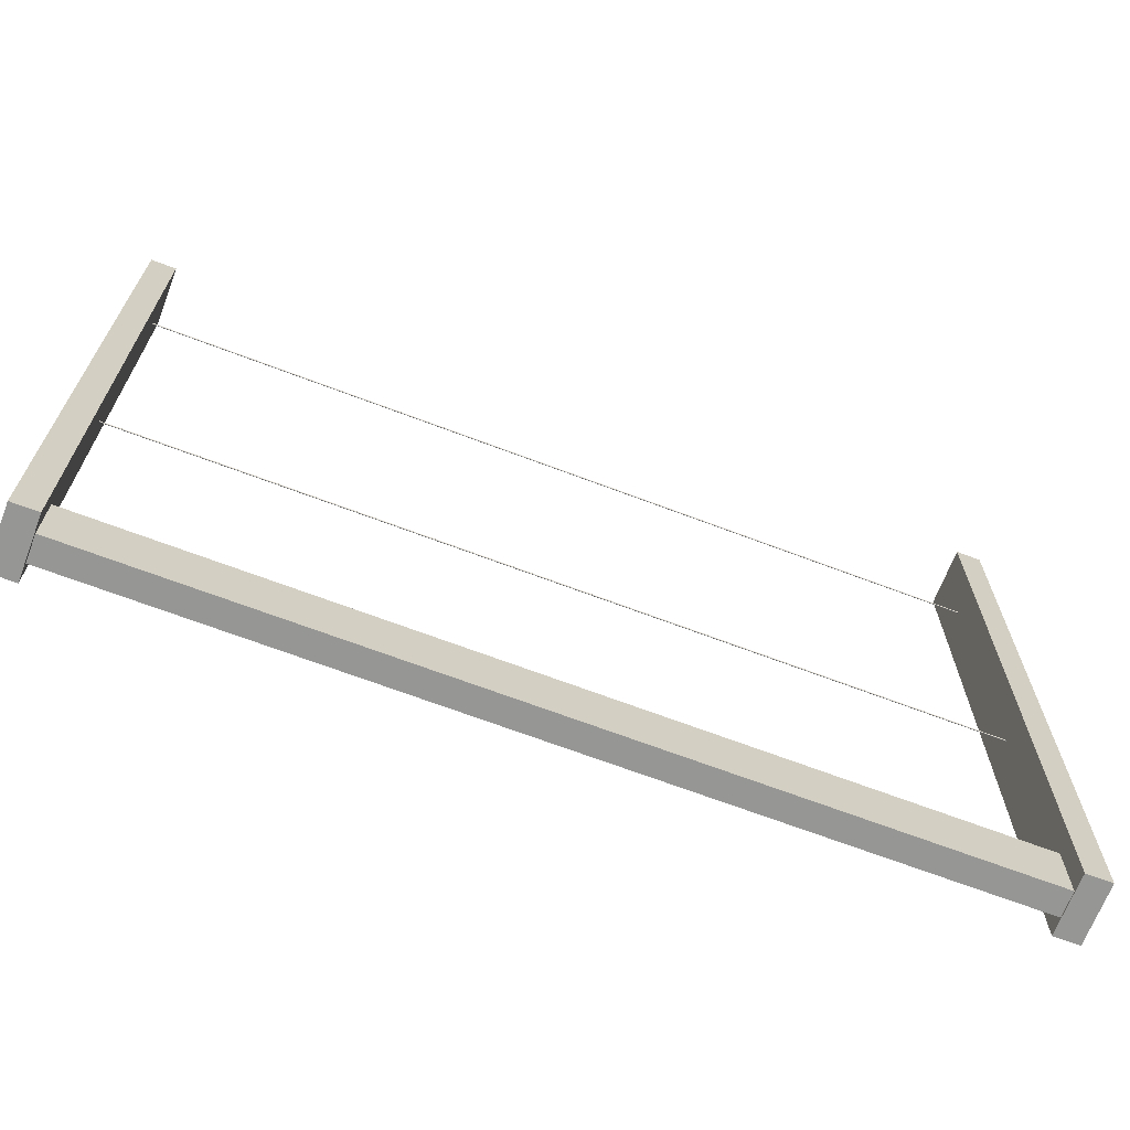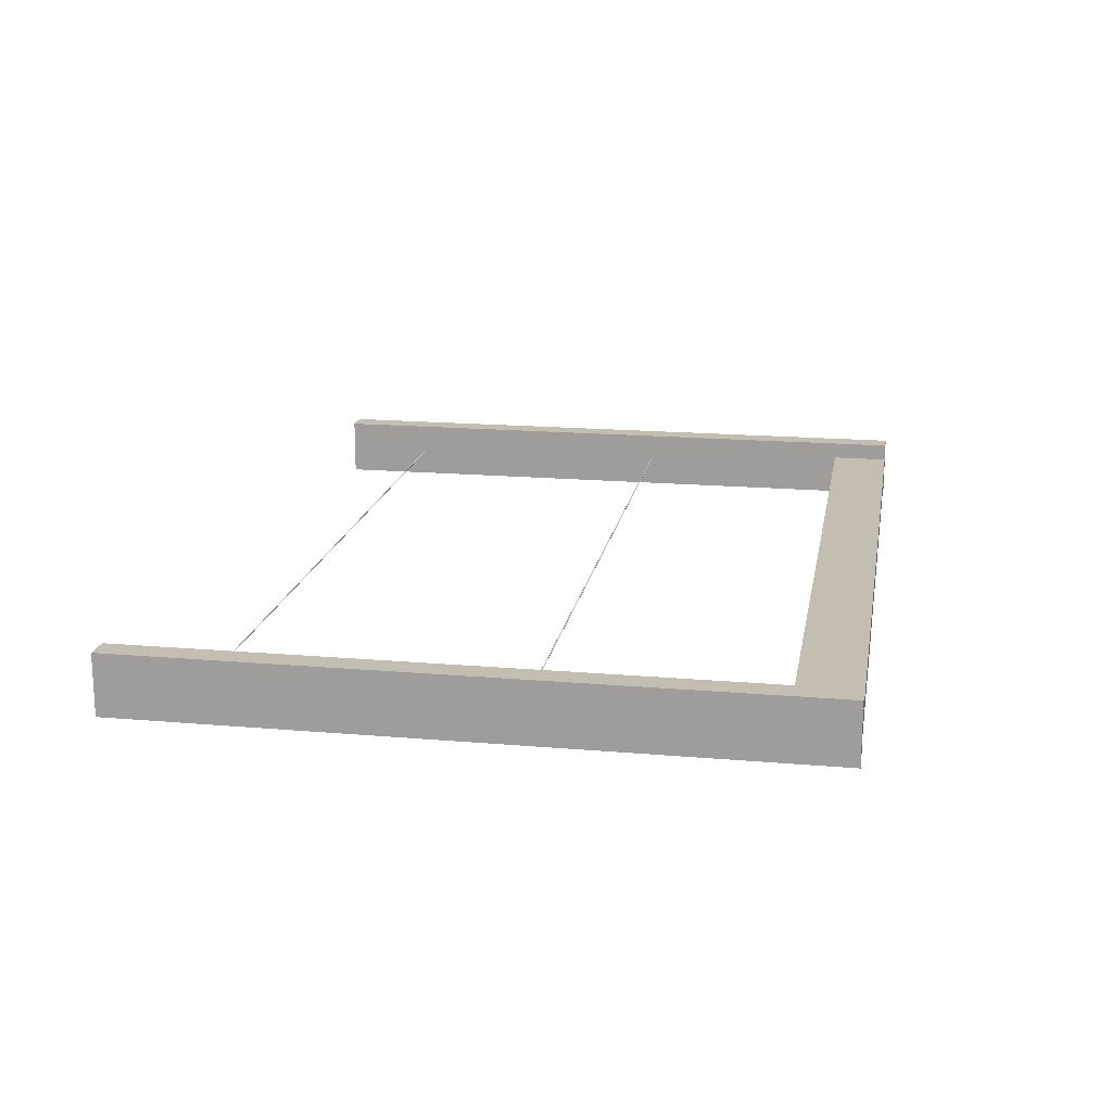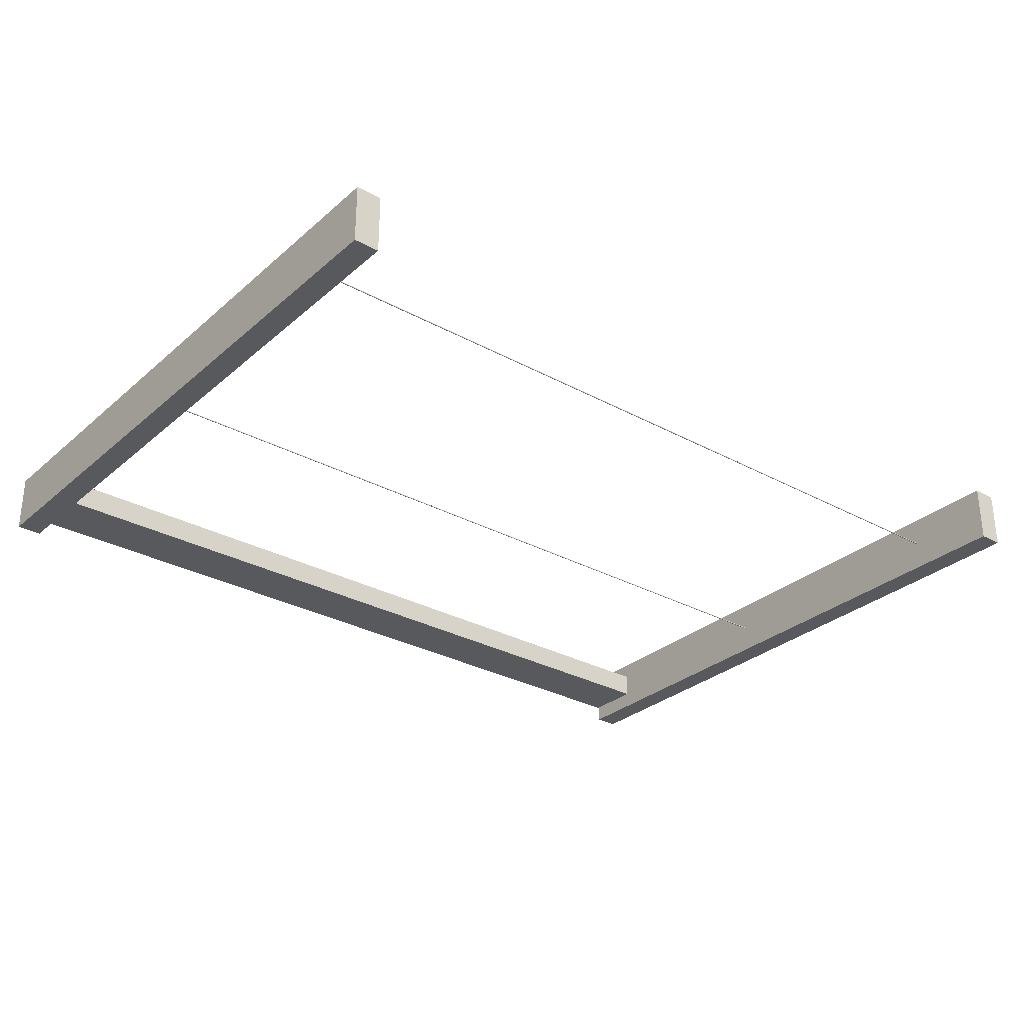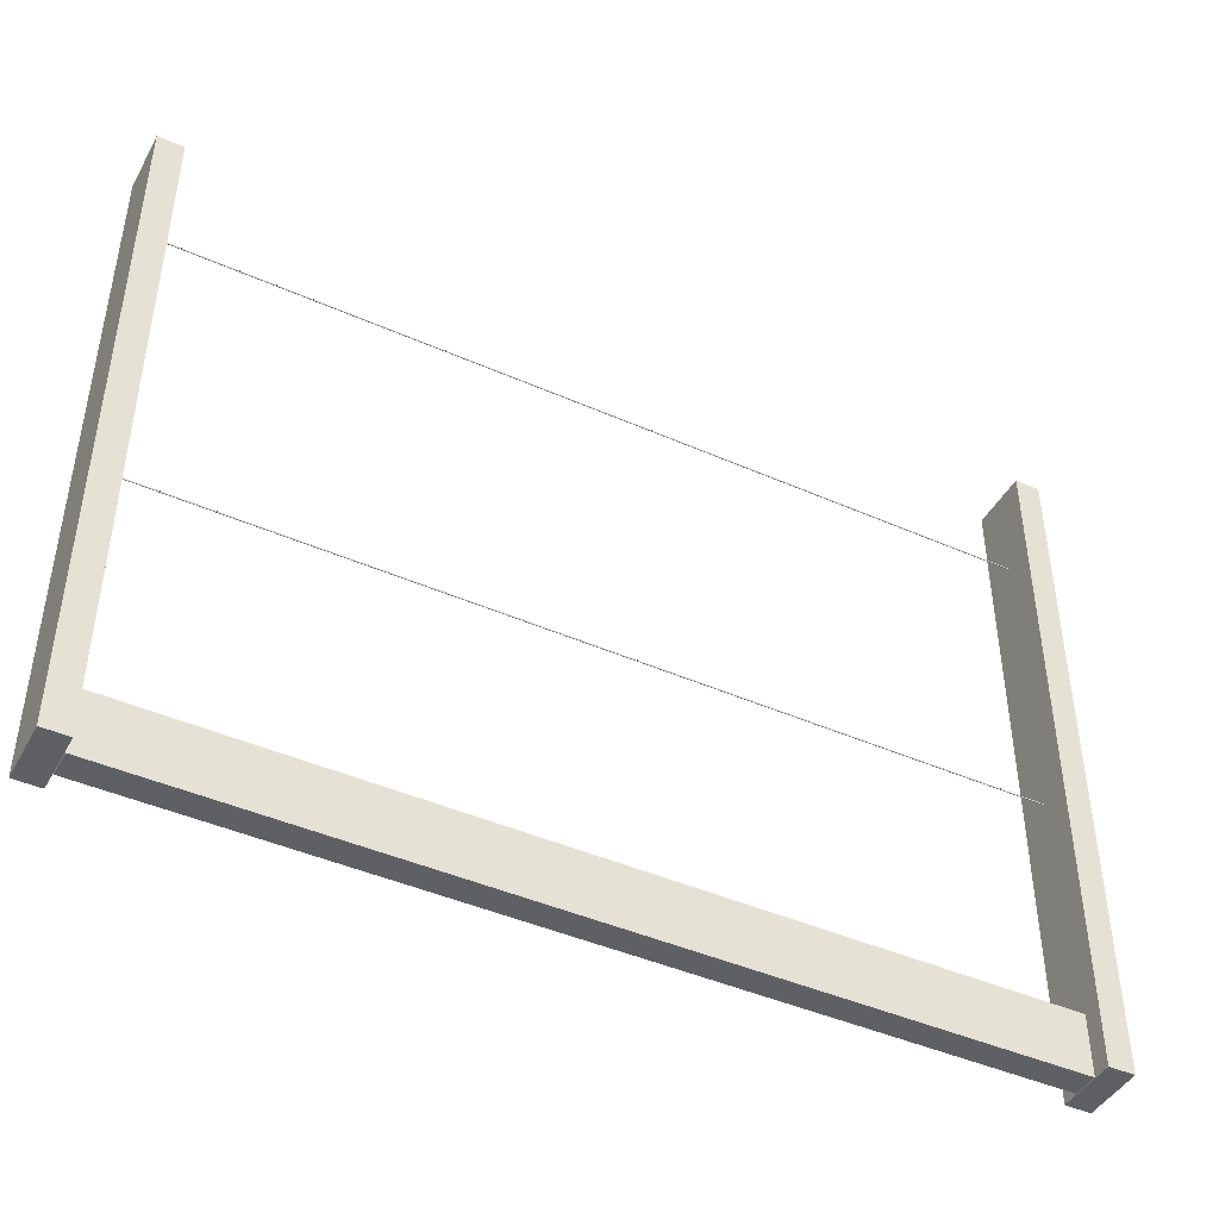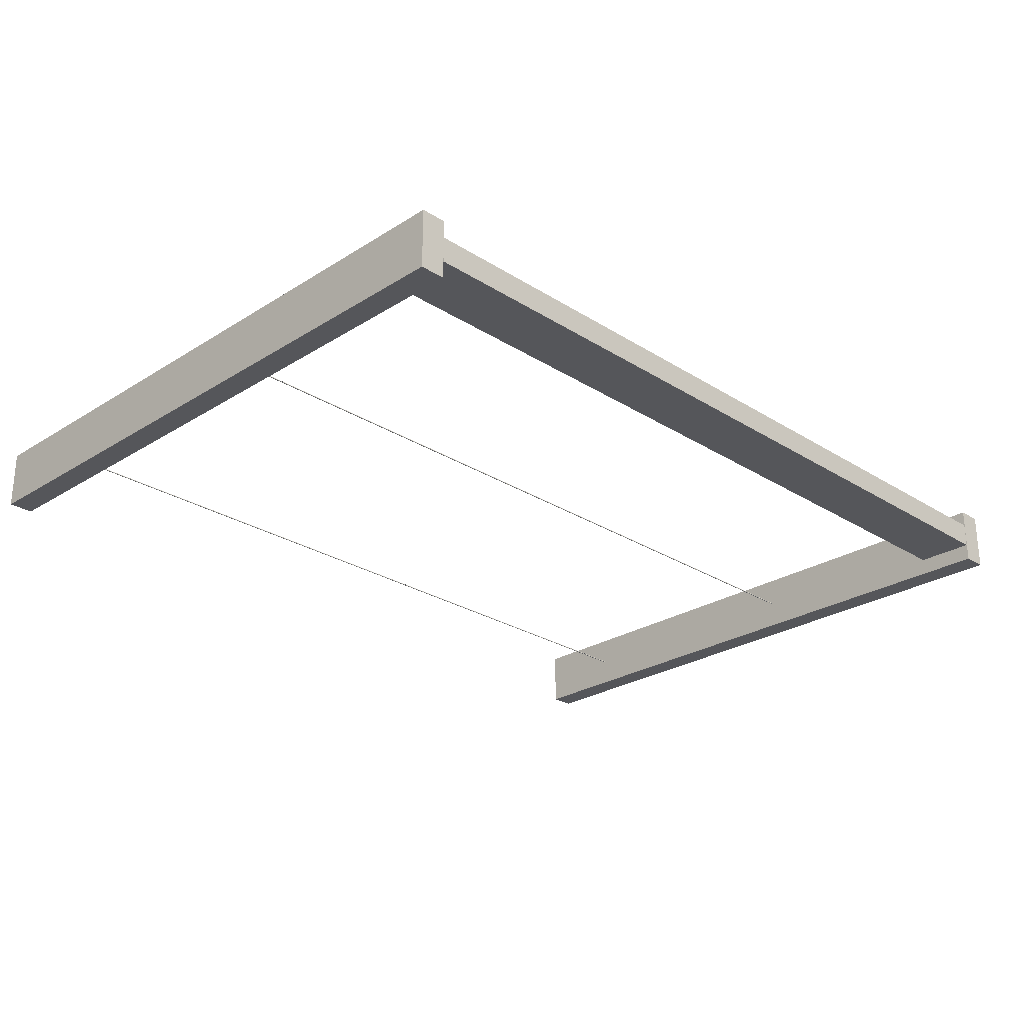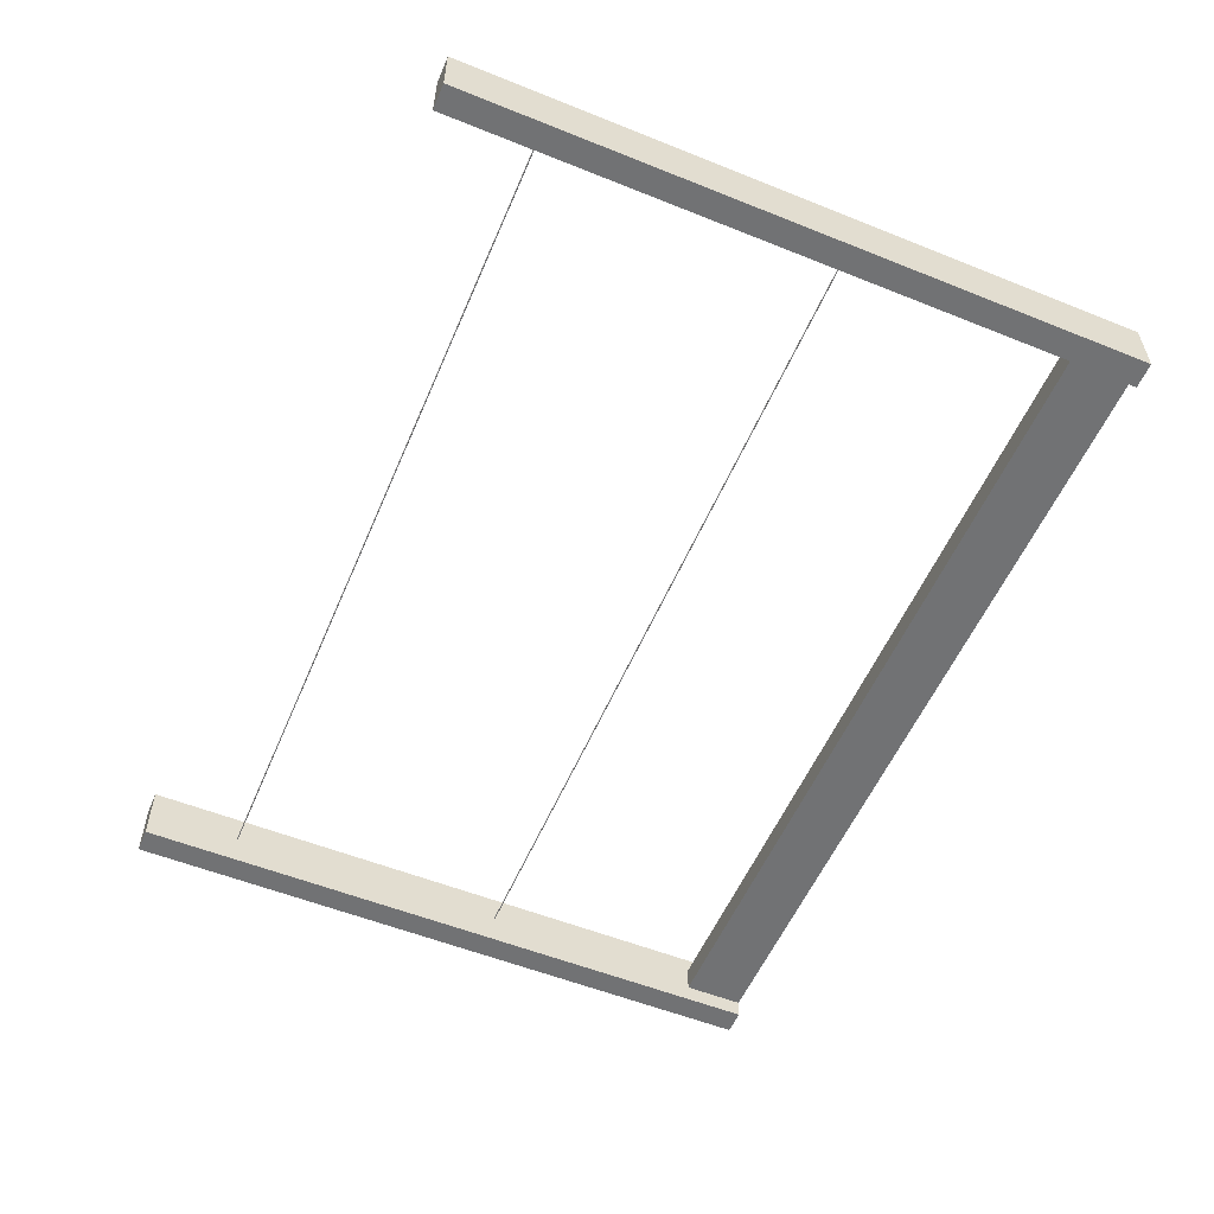
<metadata>
{"format":"obj","ext":"obj","renderer":"f3d","projection":"perspective","resolution":1024,"background":"white","views":[{"elev":-67.7,"azim":-20.9,"up":"+Y"},{"elev":17.2,"azim":-80.1,"up":"+Z"},{"elev":-29.8,"azim":141.3,"up":"+Z"},{"elev":-44.2,"azim":152.7,"up":"+Y"},{"elev":-26.0,"azim":-45.1,"up":"+Z"},{"elev":-55.4,"azim":-112.9,"up":"+Z"}]}
</metadata>
<code>
o Trellis_Cylinder.001
v -0.63 0.86 -0.00088
v 0.63 0.86 -0.00088
v -0.63 0.8598 -0.000863
v 0.63 0.8598 -0.000863
v -0.63 0.8597 -0.000813
v 0.63 0.8597 -0.000813
v -0.63 0.8595 -0.000732
v 0.63 0.8595 -0.000732
v -0.63 0.8594 -0.000622
v 0.63 0.8594 -0.000622
v -0.63 0.8593 -0.000489
v 0.63 0.8593 -0.000489
v -0.63 0.8592 -0.000337
v 0.63 0.8592 -0.000337
v -0.63 0.8591 -0.000172
v 0.63 0.8591 -0.000172
v -0.63 0.8591 0
v 0.63 0.8591 0
v -0.63 0.8591 0.000172
v 0.63 0.8591 0.000172
v -0.63 0.8592 0.000337
v 0.63 0.8592 0.000337
v -0.63 0.8593 0.000489
v 0.63 0.8593 0.000489
v -0.63 0.8594 0.000622
v 0.63 0.8594 0.000622
v -0.63 0.8595 0.000732
v 0.63 0.8595 0.000732
v -0.63 0.8597 0.000813
v 0.63 0.8597 0.000813
v -0.63 0.8598 0.000863
v 0.63 0.8598 0.000863
v -0.63 0.86 0.00088
v 0.63 0.86 0.00088
v -0.63 0.8602 0.000863
v 0.63 0.8602 0.000863
v -0.63 0.8603 0.000813
v 0.63 0.8603 0.000813
v -0.63 0.8605 0.000732
v 0.63 0.8605 0.000732
v -0.63 0.8606 0.000622
v 0.63 0.8606 0.000622
v -0.63 0.8607 0.000489
v 0.63 0.8607 0.000489
v -0.63 0.8608 0.000337
v 0.63 0.8608 0.000337
v -0.63 0.8609 0.000172
v 0.63 0.8609 0.000172
v -0.63 0.8609 -0
v 0.63 0.8609 -0
v -0.63 0.8609 -0.000172
v 0.63 0.8609 -0.000172
v -0.63 0.8608 -0.000337
v 0.63 0.8608 -0.000337
v -0.63 0.8607 -0.000489
v 0.63 0.8607 -0.000489
v -0.63 0.8606 -0.000622
v 0.63 0.8606 -0.000622
v -0.63 0.8605 -0.000732
v 0.63 0.8605 -0.000732
v -0.63 0.8603 -0.000813
v 0.63 0.8603 -0.000813
v -0.63 0.8602 -0.000863
v 0.63 0.8602 -0.000863
v 0.631 0 0.045
v 0.631 1 0.045
v 0.631 0 -0.045
v 0.631 1 -0.045
v 0.669 0 0.045
v 0.669 1 0.045
v 0.669 0 -0.045
v 0.669 1 -0.045
v -0.669 -0 0.045
v -0.669 1 0.045
v -0.669 -0 -0.045
v -0.669 1 -0.045
v -0.631 -0 0.045
v -0.631 1 0.045
v -0.631 -0 -0.045
v -0.631 1 -0.045
v -0.63 -0 0.019
v -0.63 0.09 0.019
v -0.63 -0 -0.019
v -0.63 0.09 -0.019
v 0.63 0 0.019
v 0.63 0.09 0.019
v 0.63 0 -0.019
v 0.63 0.09 -0.019
v -0.63 0.43 -0.00088
v 0.63 0.43 -0.00088
v -0.63 0.4298 -0.000863
v 0.63 0.4298 -0.000863
v -0.63 0.4297 -0.000813
v 0.63 0.4297 -0.000813
v -0.63 0.4295 -0.000732
v 0.63 0.4295 -0.000732
v -0.63 0.4294 -0.000622
v 0.63 0.4294 -0.000622
v -0.63 0.4293 -0.000489
v 0.63 0.4293 -0.000489
v -0.63 0.4292 -0.000337
v 0.63 0.4292 -0.000337
v -0.63 0.4291 -0.000172
v 0.63 0.4291 -0.000172
v -0.63 0.4291 0
v 0.63 0.4291 0
v -0.63 0.4291 0.000172
v 0.63 0.4291 0.000172
v -0.63 0.4292 0.000337
v 0.63 0.4292 0.000337
v -0.63 0.4293 0.000489
v 0.63 0.4293 0.000489
v -0.63 0.4294 0.000622
v 0.63 0.4294 0.000622
v -0.63 0.4295 0.000732
v 0.63 0.4295 0.000732
v -0.63 0.4297 0.000813
v 0.63 0.4297 0.000813
v -0.63 0.4298 0.000863
v 0.63 0.4298 0.000863
v -0.63 0.43 0.00088
v 0.63 0.43 0.00088
v -0.63 0.4302 0.000863
v 0.63 0.4302 0.000863
v -0.63 0.4303 0.000813
v 0.63 0.4303 0.000813
v -0.63 0.4305 0.000732
v 0.63 0.4305 0.000732
v -0.63 0.4306 0.000622
v 0.63 0.4306 0.000622
v -0.63 0.4307 0.000489
v 0.63 0.4307 0.000489
v -0.63 0.4308 0.000337
v 0.63 0.4308 0.000337
v -0.63 0.4309 0.000172
v 0.63 0.4309 0.000172
v -0.63 0.4309 -0
v 0.63 0.4309 -0
v -0.63 0.4309 -0.000172
v 0.63 0.4309 -0.000172
v -0.63 0.4308 -0.000337
v 0.63 0.4308 -0.000337
v -0.63 0.4307 -0.000489
v 0.63 0.4307 -0.000489
v -0.63 0.4306 -0.000622
v 0.63 0.4306 -0.000622
v -0.63 0.4305 -0.000732
v 0.63 0.4305 -0.000732
v -0.63 0.4303 -0.000813
v 0.63 0.4303 -0.000813
v -0.63 0.4302 -0.000863
v 0.63 0.4302 -0.000863
f 1 2 4 3
f 3 4 6 5
f 5 6 8 7
f 7 8 10 9
f 9 10 12 11
f 11 12 14 13
f 13 14 16 15
f 15 16 18 17
f 17 18 20 19
f 19 20 22 21
f 21 22 24 23
f 23 24 26 25
f 25 26 28 27
f 27 28 30 29
f 29 30 32 31
f 31 32 34 33
f 33 34 36 35
f 35 36 38 37
f 37 38 40 39
f 39 40 42 41
f 41 42 44 43
f 43 44 46 45
f 45 46 48 47
f 47 48 50 49
f 49 50 52 51
f 51 52 54 53
f 53 54 56 55
f 55 56 58 57
f 57 58 60 59
f 59 60 62 61
f 4 2 64 62 60 58 56 54 52 50 48 46 44 42 40 38 36 34 32 30 28 26 24 22 20 18 16 14 12 10 8 6
f 61 62 64 63
f 63 64 2 1
f 1 3 5 7 9 11 13 15 17 19 21 23 25 27 29 31 33 35 37 39 41 43 45 47 49 51 53 55 57 59 61 63
f 65 66 68 67
f 67 68 72 71
f 71 72 70 69
f 69 70 66 65
f 67 71 69 65
f 72 68 66 70
f 73 74 76 75
f 75 76 80 79
f 79 80 78 77
f 77 78 74 73
f 75 79 77 73
f 80 76 74 78
f 81 82 84 83
f 83 84 88 87
f 87 88 86 85
f 85 86 82 81
f 83 87 85 81
f 88 84 82 86
f 89 90 92 91
f 91 92 94 93
f 93 94 96 95
f 95 96 98 97
f 97 98 100 99
f 99 100 102 101
f 101 102 104 103
f 103 104 106 105
f 105 106 108 107
f 107 108 110 109
f 109 110 112 111
f 111 112 114 113
f 113 114 116 115
f 115 116 118 117
f 117 118 120 119
f 119 120 122 121
f 121 122 124 123
f 123 124 126 125
f 125 126 128 127
f 127 128 130 129
f 129 130 132 131
f 131 132 134 133
f 133 134 136 135
f 135 136 138 137
f 137 138 140 139
f 139 140 142 141
f 141 142 144 143
f 143 144 146 145
f 145 146 148 147
f 147 148 150 149
f 92 90 152 150 148 146 144 142 140 138 136 134 132 130 128 126 124 122 120 118 116 114 112 110 108 106 104 102 100 98 96 94
f 149 150 152 151
f 151 152 90 89
f 89 91 93 95 97 99 101 103 105 107 109 111 113 115 117 119 121 123 125 127 129 131 133 135 137 139 141 143 145 147 149 151

</code>
